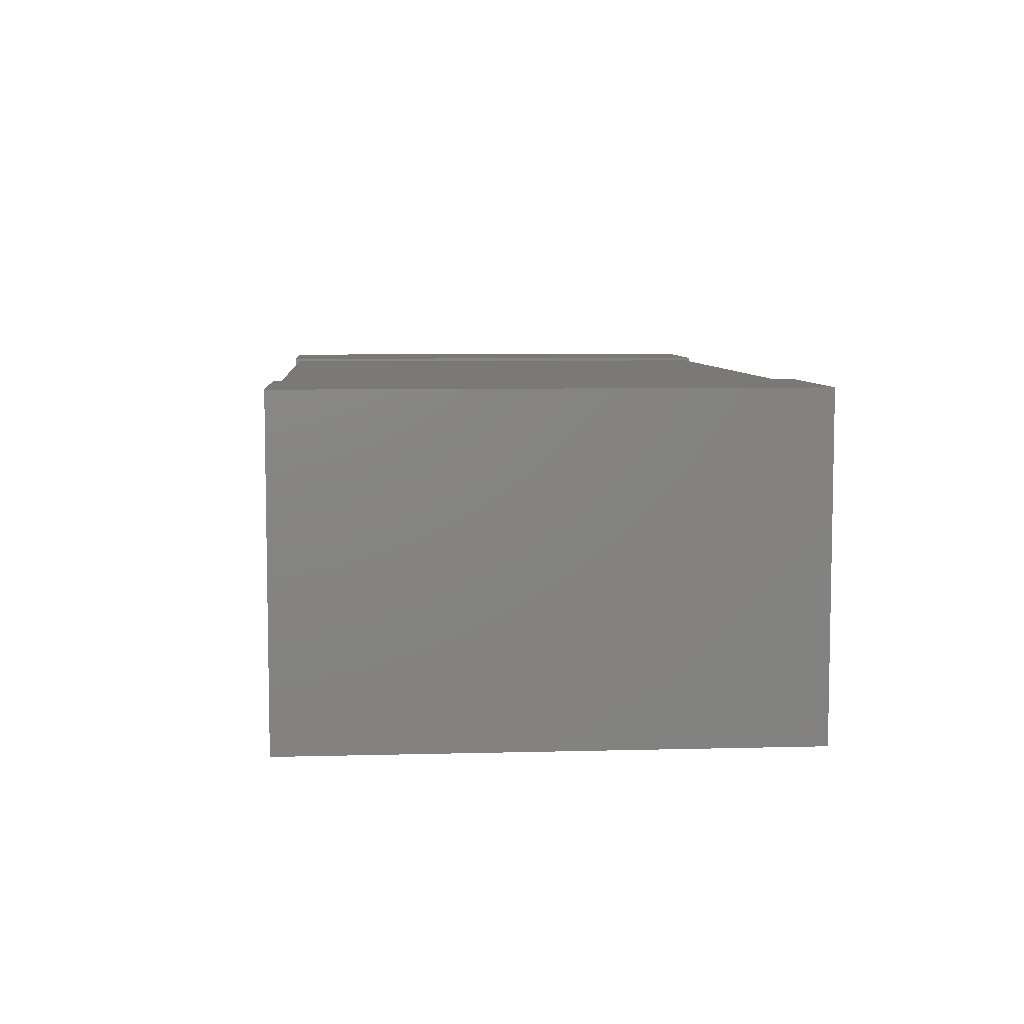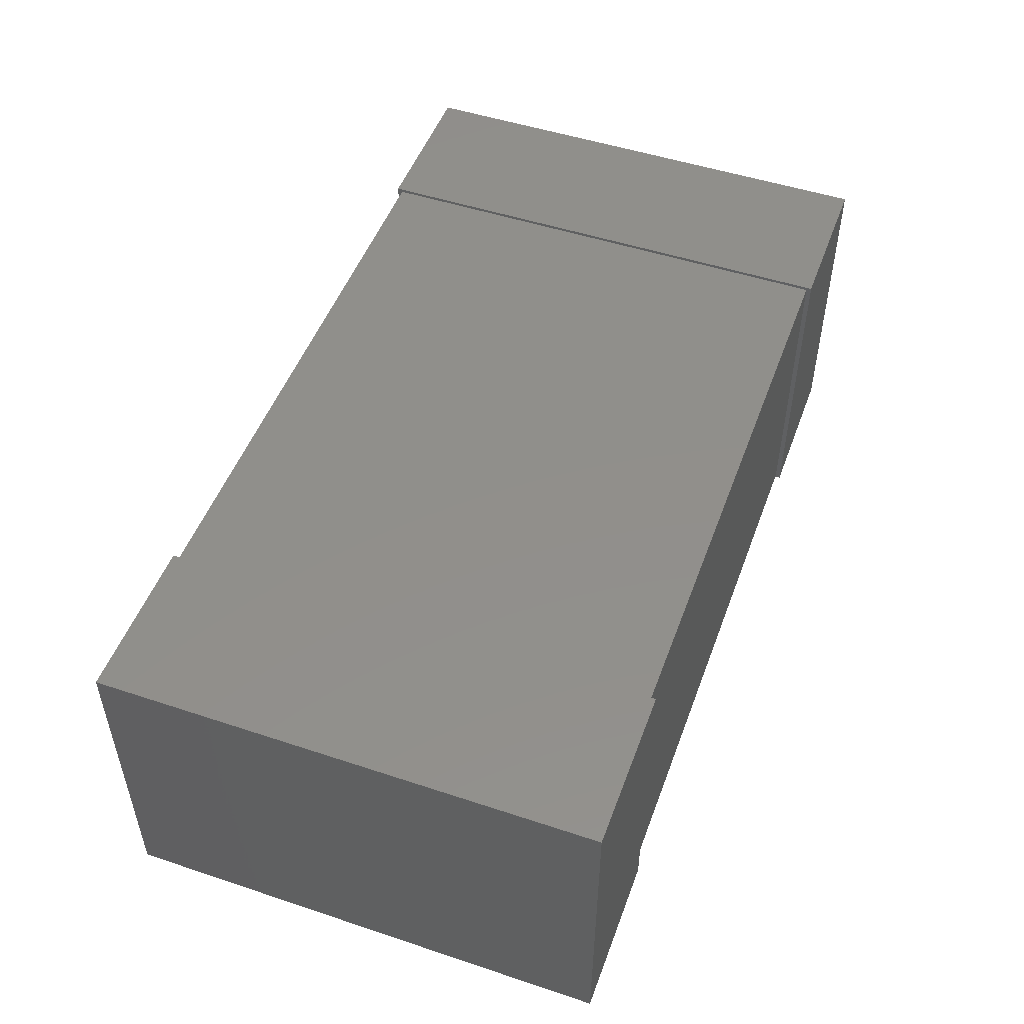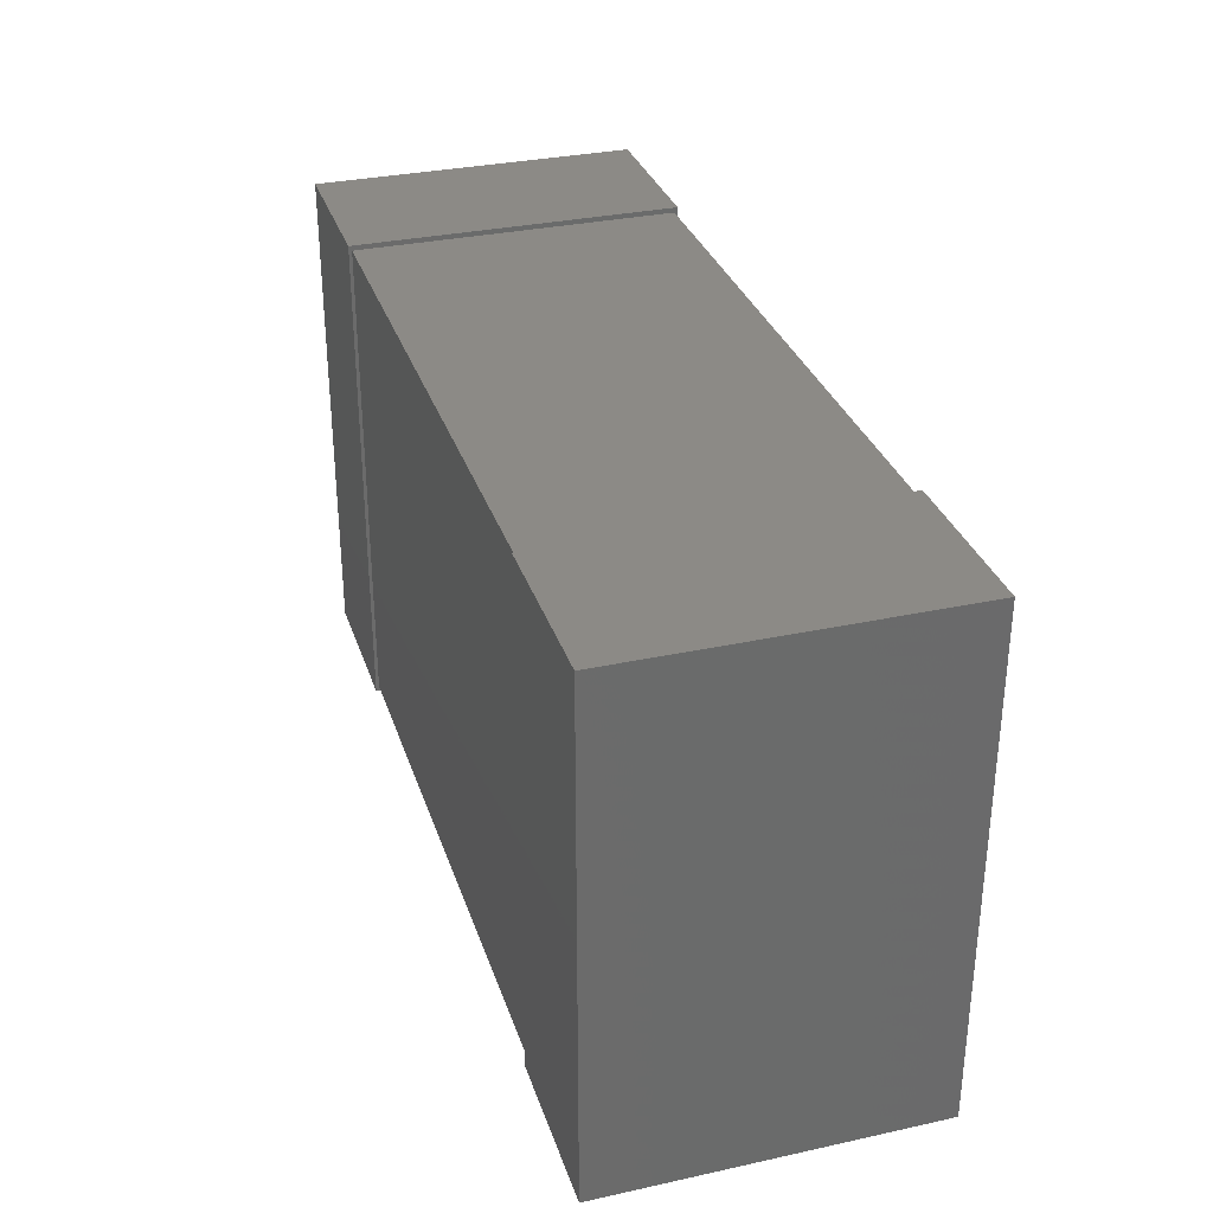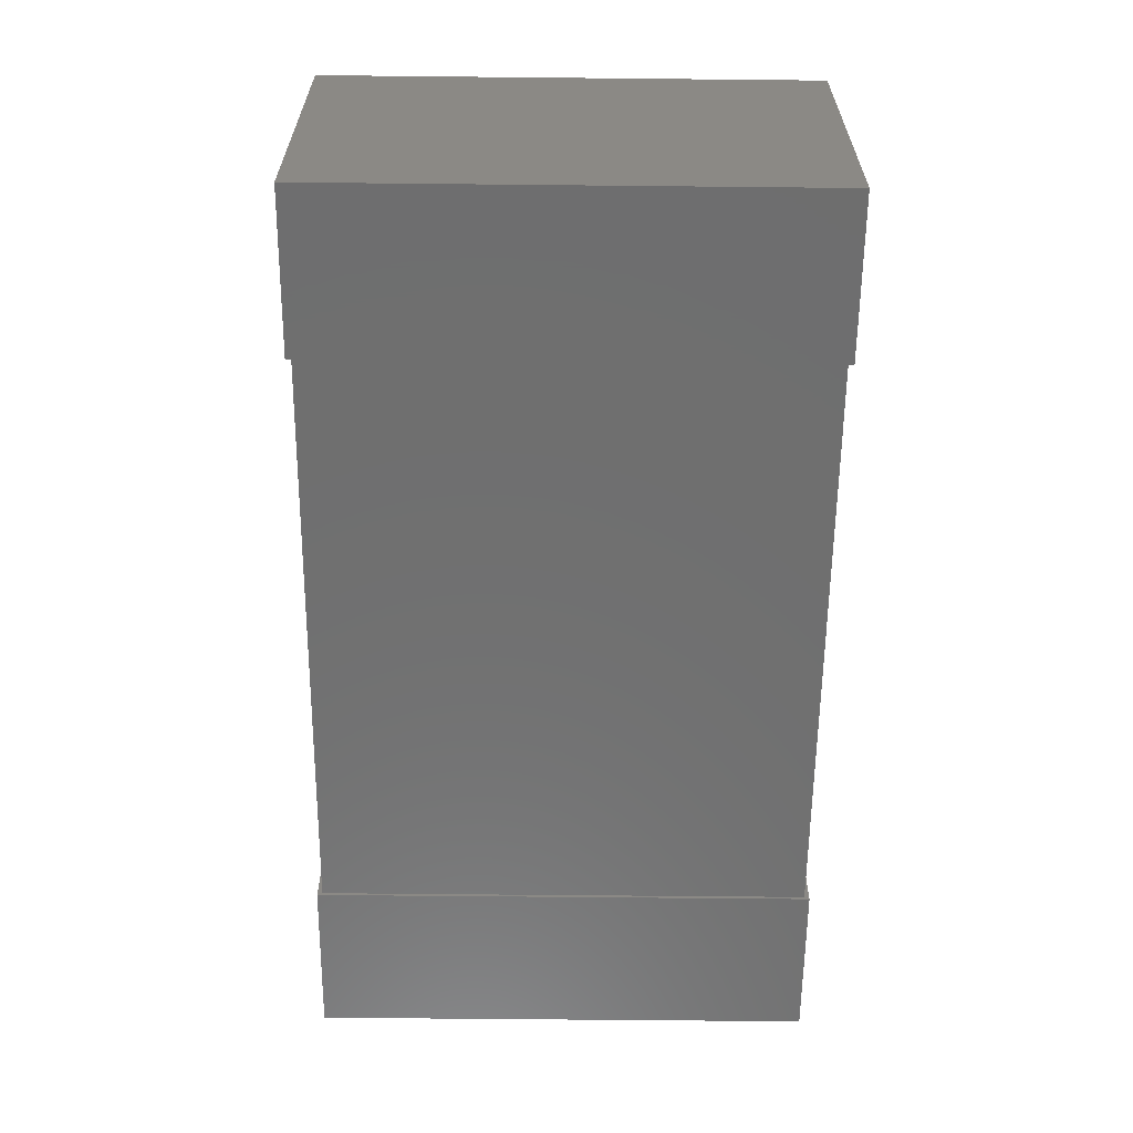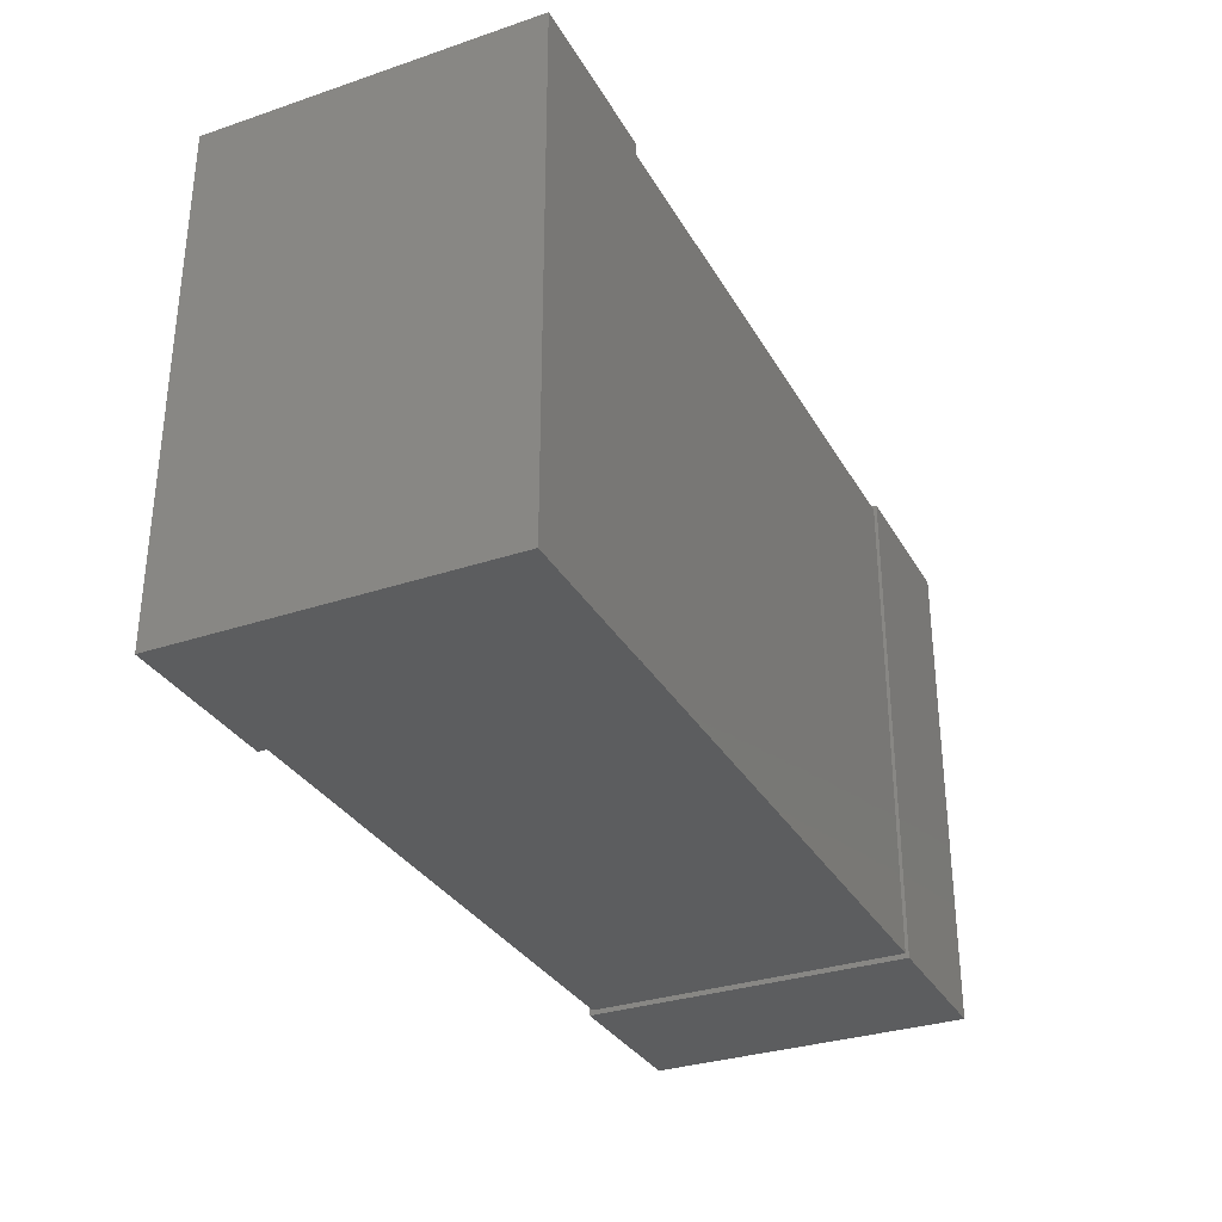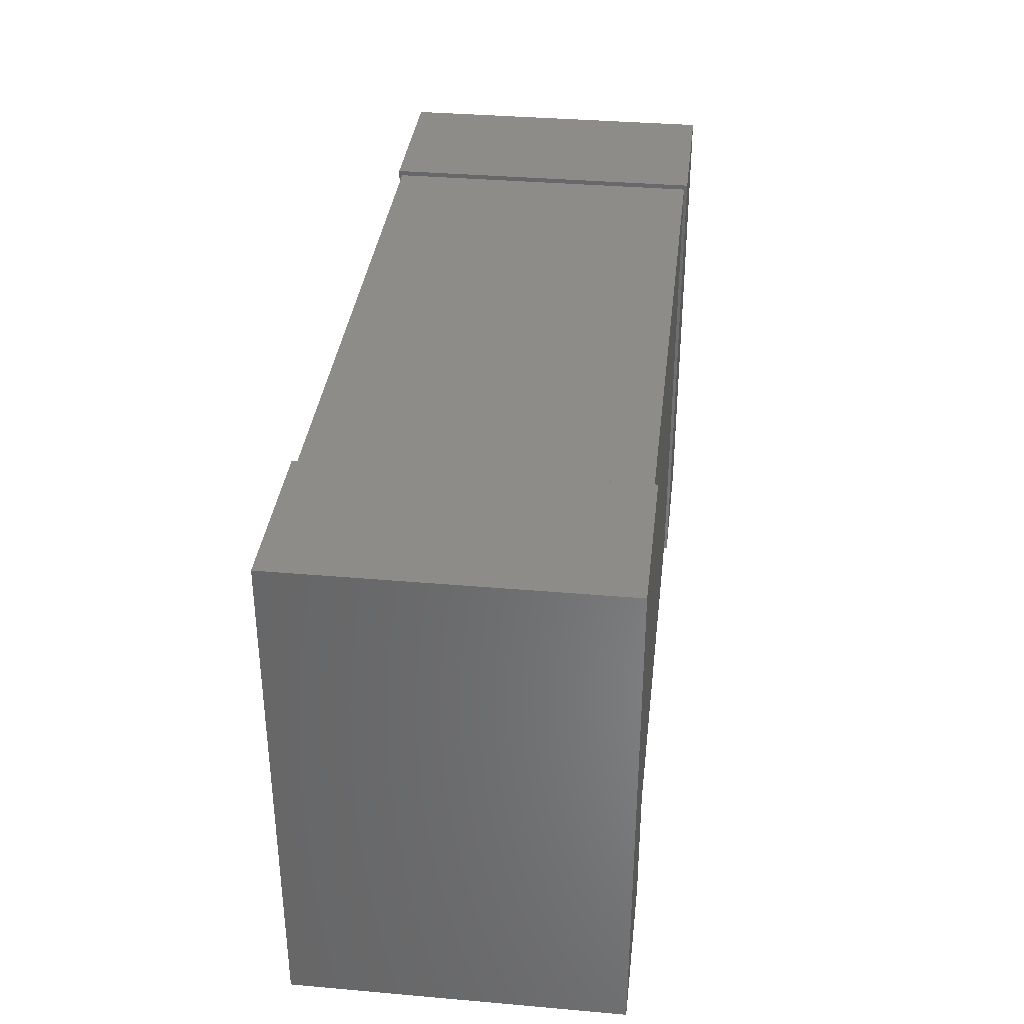
<metadata>
{"format":"stl","ext":"stl","renderer":"f3d","projection":"perspective","resolution":1024,"background":"white","views":[{"elev":6.7,"azim":-94.5,"up":"+Z"},{"elev":50.2,"azim":110.0,"up":"+Z"},{"elev":31.9,"azim":73.0,"up":"+Y"},{"elev":-61.0,"azim":-90.6,"up":"+Z"},{"elev":-31.9,"azim":115.3,"up":"+Y"},{"elev":35.4,"azim":96.6,"up":"+Y"}]}
</metadata>
<code>
# stl→obj: 24 verts, 36 faces
v -0.775 0.425 0.55
v -0.775 0.425 0
v -0.775 -0.425 0
v -0.775 -0.425 0.55
v -0.5 -0.425 0
v -0.5 0.425 0
v -0.5 0.425 0.55
v -0.5 -0.425 0.55
v 0.5 0.425 0.55
v 0.5 0.425 0
v 0.5 -0.425 0
v 0.5 -0.425 0.55
v 0.775 -0.425 0
v 0.775 0.425 0
v 0.775 0.425 0.55
v 0.775 -0.425 0.55
v -0.5 0.4165 0.5445
v -0.5 0.4165 0.0055
v -0.5 -0.4165 0.5445
v -0.5 -0.4165 0.0055
v 0.5 -0.4165 0.5445
v 0.5 0.4165 0.0055
v 0.5 0.4165 0.5445
v 0.5 -0.4165 0.0055
f 1 2 3
f 1 3 4
f 5 6 7
f 8 5 7
f 3 5 8
f 4 3 8
f 7 6 2
f 7 2 1
f 3 2 6
f 5 3 6
f 7 1 4
f 7 4 8
f 9 10 11
f 9 11 12
f 13 14 15
f 16 13 15
f 11 13 16
f 12 11 16
f 15 14 10
f 15 10 9
f 11 10 14
f 13 11 14
f 15 9 12
f 15 12 16
f 17 18 19
f 18 20 19
f 21 22 23
f 21 24 22
f 20 24 21
f 19 20 21
f 23 22 18
f 23 18 17
f 20 18 22
f 24 20 22
f 23 17 19
f 23 19 21

</code>
